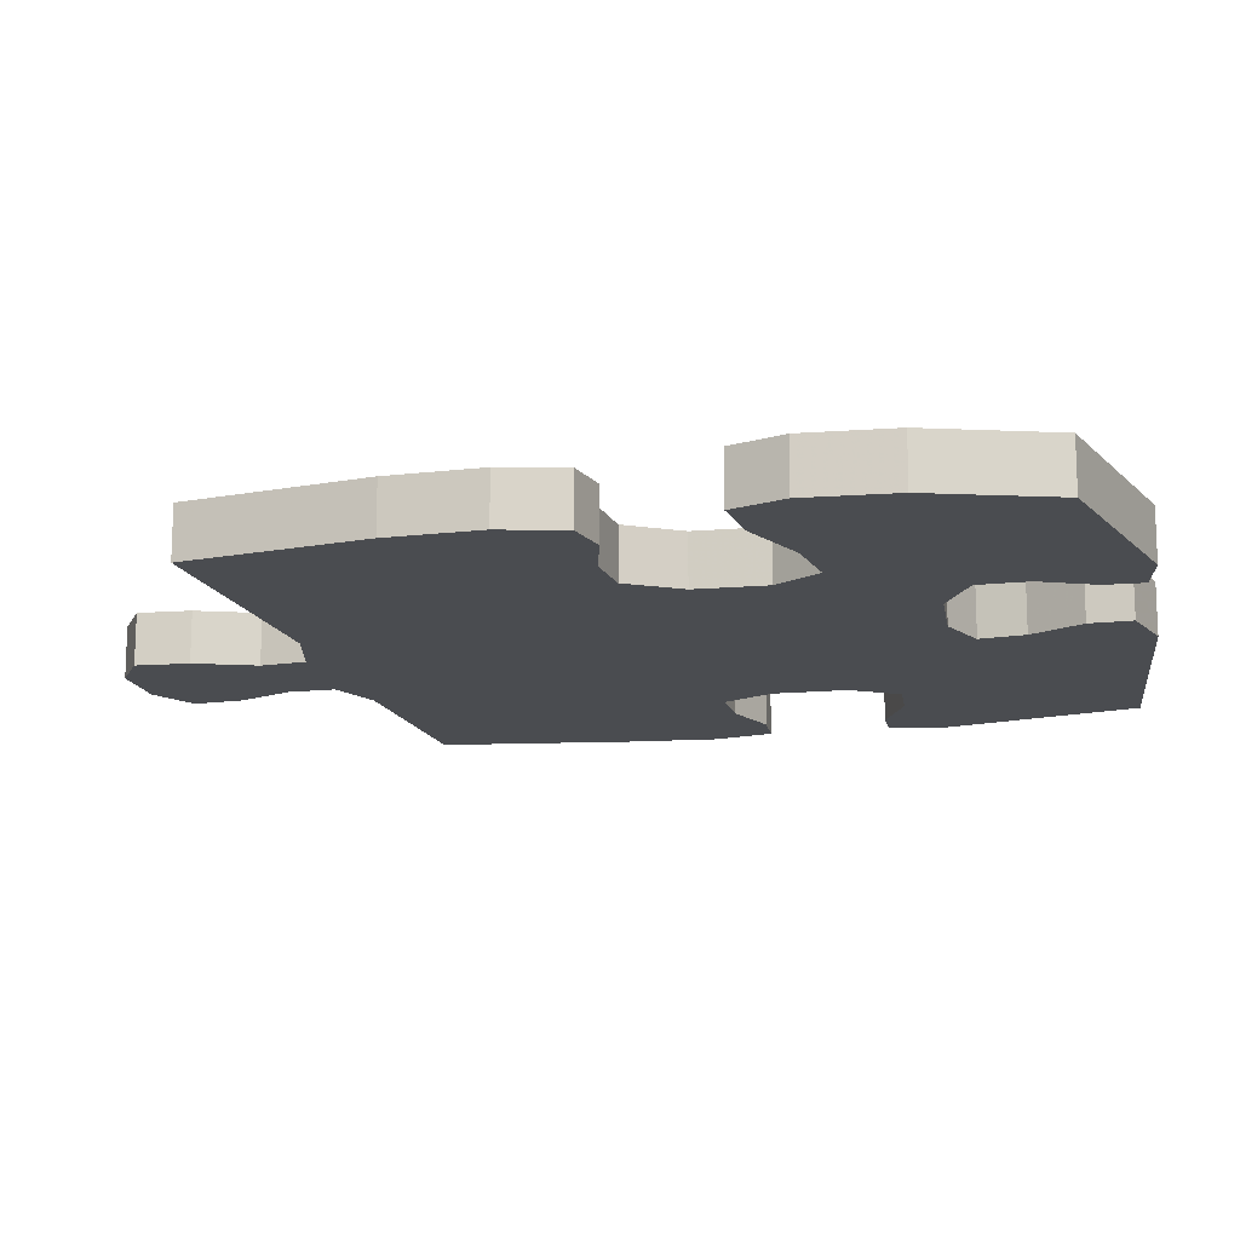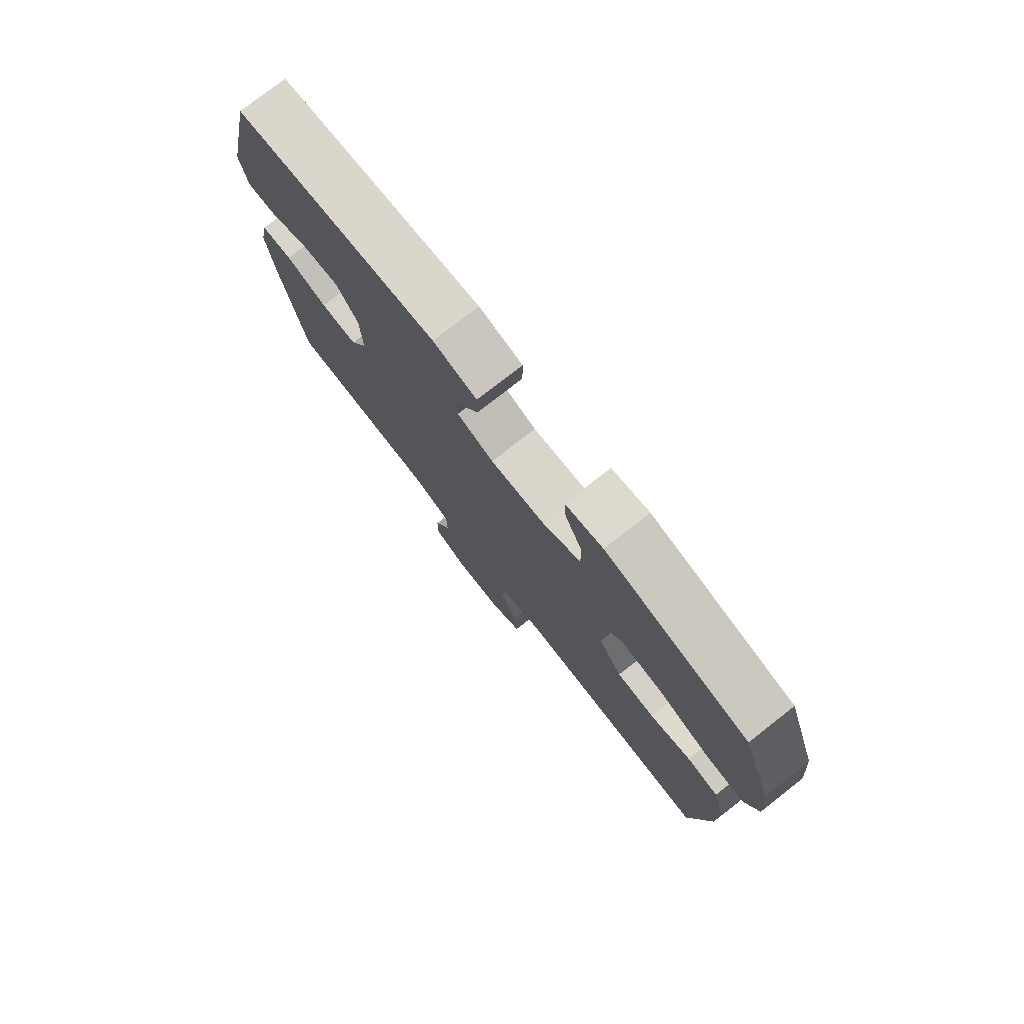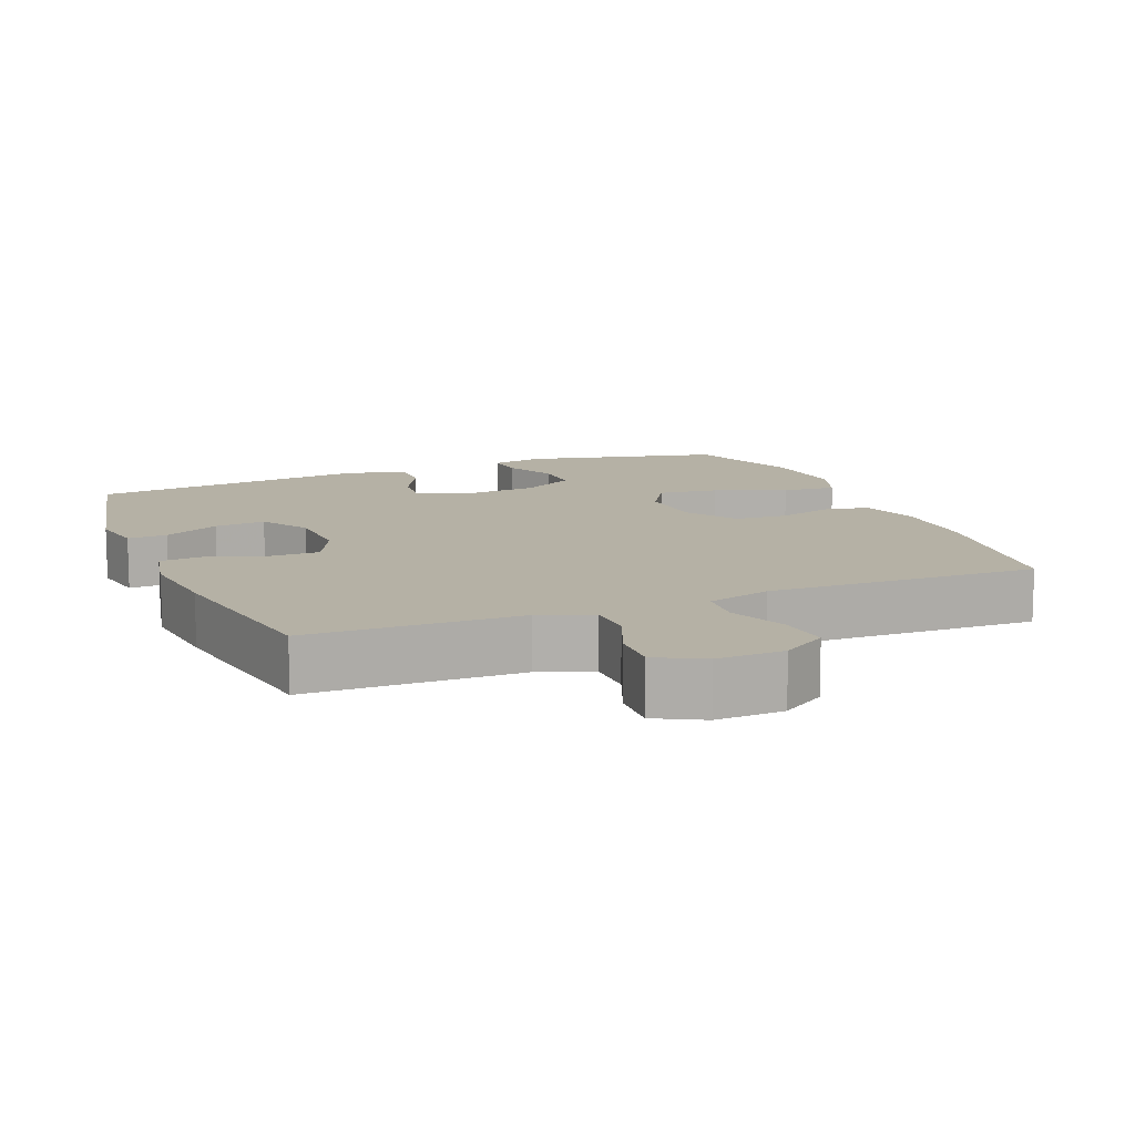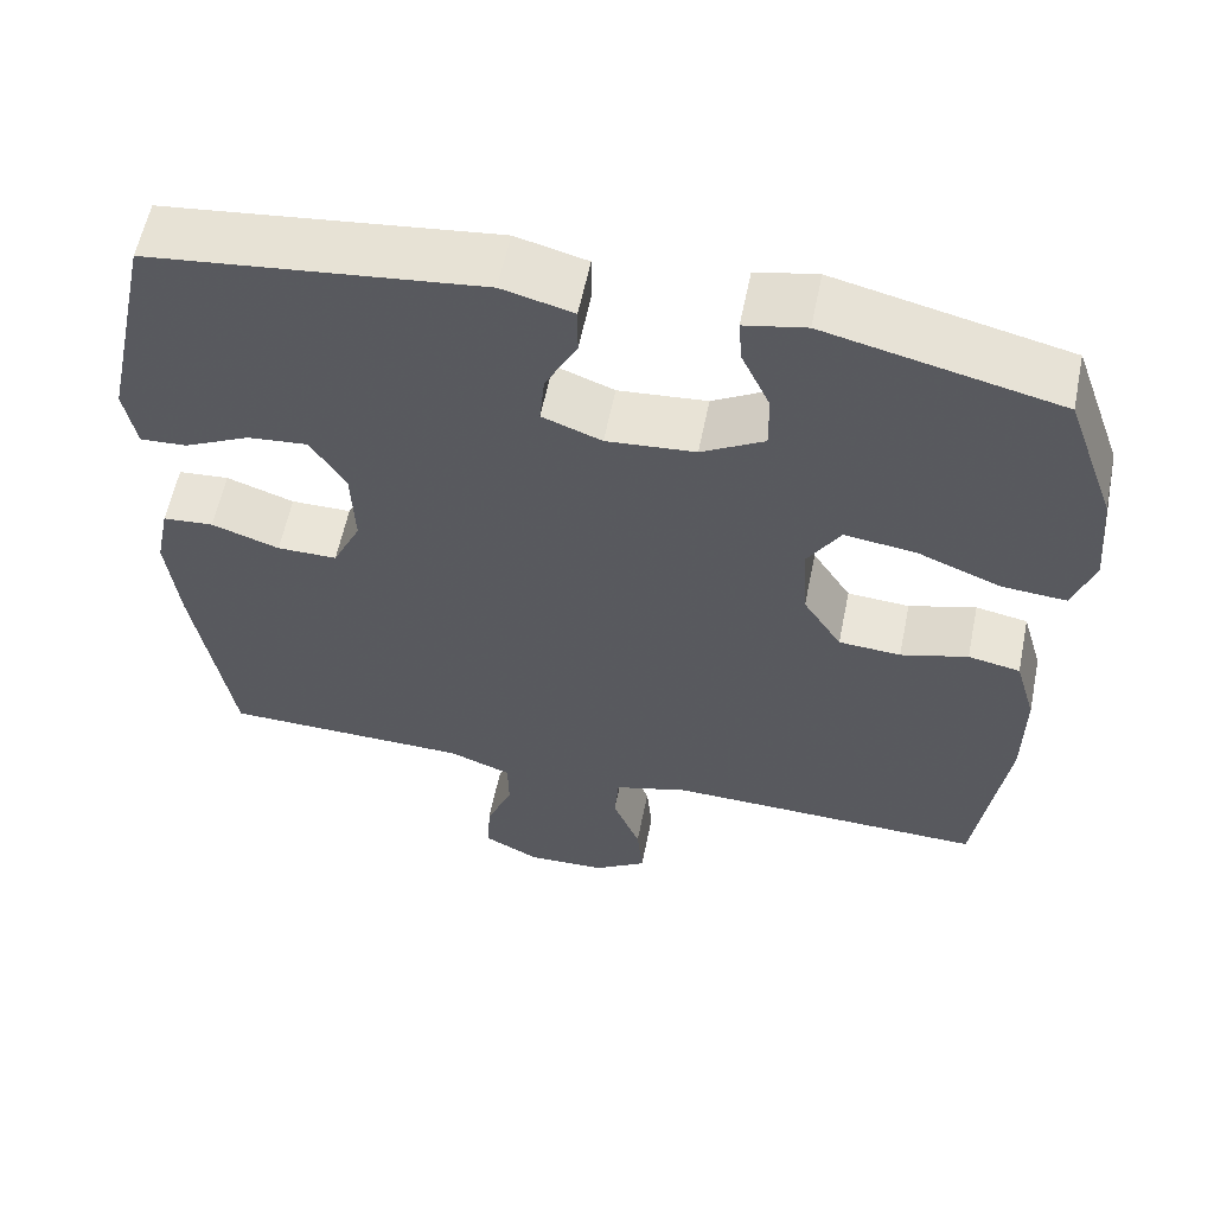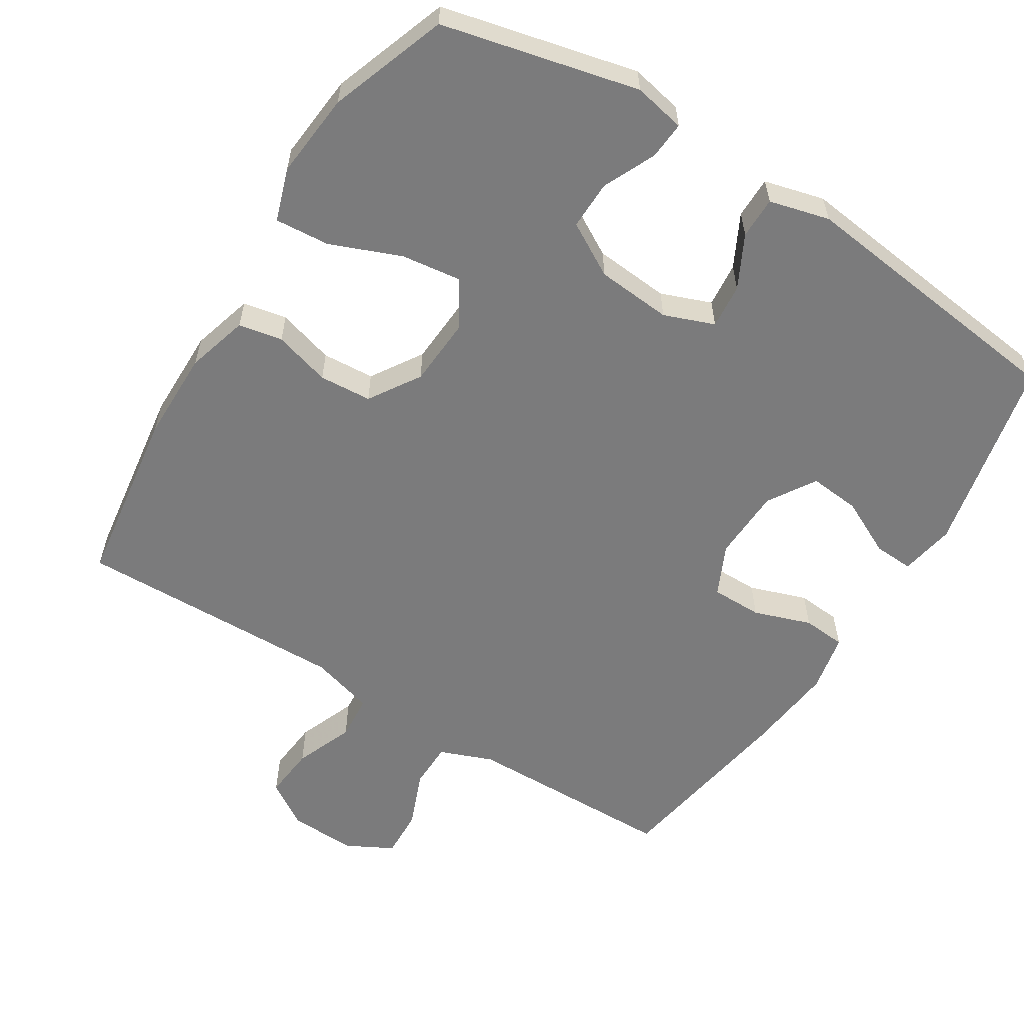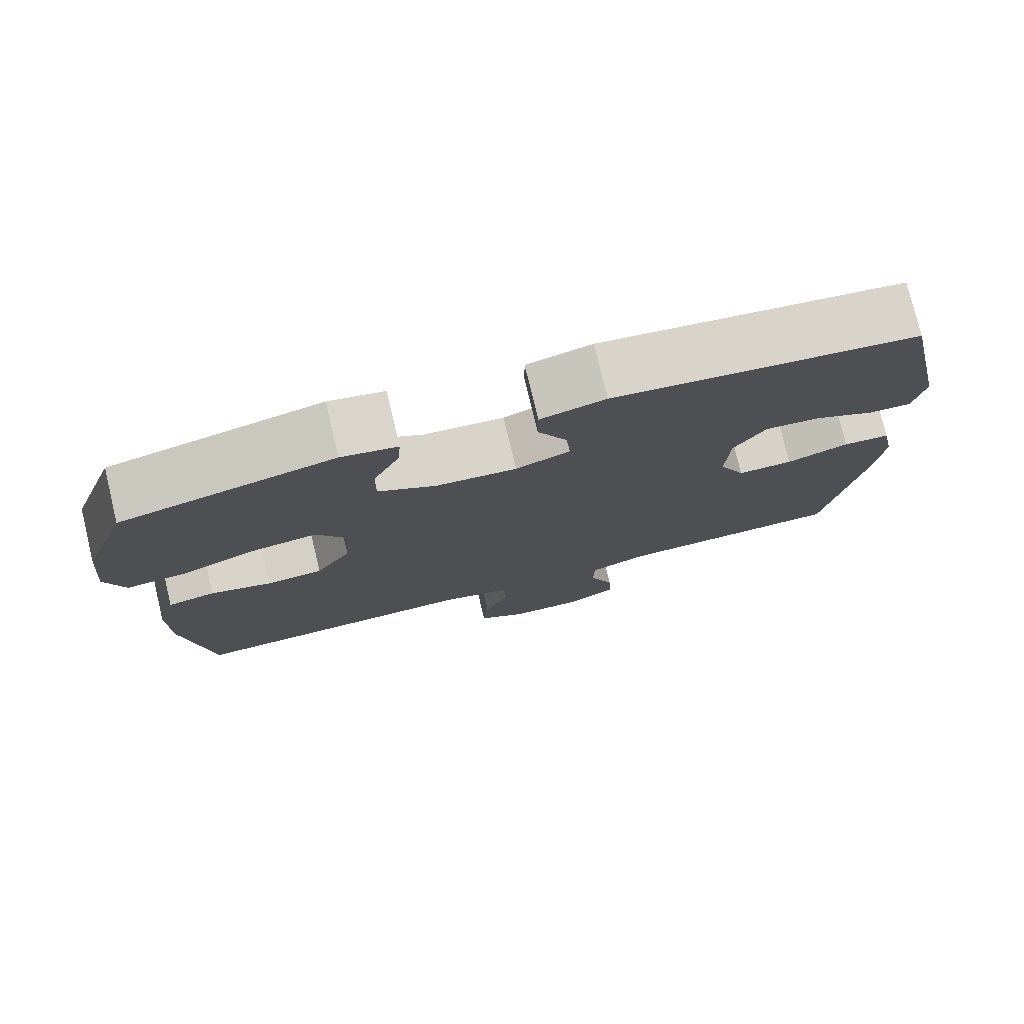
<metadata>
{"format":"obj","ext":"obj","renderer":"f3d","projection":"perspective","resolution":1024,"background":"white","views":[{"elev":-14.7,"azim":-75.9,"up":"+Y"},{"elev":77.5,"azim":-128.0,"up":"+Z"},{"elev":11.8,"azim":157.9,"up":"+Y"},{"elev":58.8,"azim":-168.5,"up":"+Z"},{"elev":-58.5,"azim":-32.0,"up":"+Y"},{"elev":77.4,"azim":-13.5,"up":"+Z"}]}
</metadata>
<code>
v 0.5 0.07 -0.5
v 0.32 0.07 -0.503
v 0.202 0.07 -0.505
v 0.127 0.07 -0.534
v 0.126 0.07 -0.599
v 0.158 0.07 -0.679
v 0.161 0.07 -0.748
v 0.095 0.07 -0.783
v 0 0.07 -0.779
v -0.063 0.07 -0.738
v -0.056 0.07 -0.664
v -0.023 0.07 -0.581
v -0.028 0.07 -0.517
v -0.118 0.07 -0.491
v -0.254 0.07 -0.494
v -0.5 0.07 -0.5
v -0.536 0.07 -0.247
v -0.537 0.07 -0.119
v -0.512 0.07 -0.032
v -0.45 0.07 -0.02
v -0.37 0.07 -0.043
v -0.296 0.07 -0.038
v -0.25 0.07 0.034
v -0.244 0.07 0.132
v -0.283 0.07 0.196
v -0.368 0.07 0.185
v -0.468 0.07 0.145
v -0.545 0.07 0.139
v -0.57 0.07 0.213
v -0.559 0.07 0.334
v -0.5 0.07 0.5
v -0.223 0.07 0.565
v -0.15 0.07 0.55
v -0.154 0.07 0.497
v -0.188 0.07 0.423
v -0.189 0.07 0.354
v -0.114 0.07 0.311
v -0.008 0.07 0.302
v 0.063 0.07 0.329
v 0.057 0.07 0.392
v 0.019 0.07 0.466
v 0.019 0.07 0.525
v 0.104 0.07 0.547
v 0.5 0.07 0.5
v 0.56 0.07 0.223
v 0.546 0.07 0.146
v 0.49 0.07 0.149
v 0.411 0.07 0.188
v 0.339 0.07 0.195
v 0.297 0.07 0.128
v 0.293 0.07 0.026
v 0.327 0.07 -0.046
v 0.399 0.07 -0.046
v 0.48 0.07 -0.018
v 0.541 0.07 -0.023
v 0.558 0.07 -0.106
v 0.544 0.07 -0.232
v 0.5 0 -0.5
v 0.32 0 -0.503
v 0.202 0 -0.505
v 0.127 0 -0.534
v 0.126 0 -0.599
v 0.158 0 -0.679
v 0.161 0 -0.748
v 0.095 0 -0.783
v 0 0 -0.779
v -0.063 0 -0.738
v -0.056 0 -0.664
v -0.023 0 -0.581
v -0.028 0 -0.517
v -0.118 0 -0.491
v -0.254 0 -0.494
v -0.5 0 -0.5
v -0.536 0 -0.247
v -0.537 0 -0.119
v -0.512 0 -0.032
v -0.45 0 -0.02
v -0.37 0 -0.043
v -0.296 0 -0.038
v -0.25 0 0.034
v -0.244 0 0.132
v -0.283 0 0.196
v -0.368 0 0.185
v -0.468 0 0.145
v -0.545 0 0.139
v -0.57 0 0.213
v -0.559 0 0.334
v -0.5 0 0.5
v -0.223 0 0.565
v -0.15 0 0.55
v -0.154 0 0.497
v -0.188 0 0.423
v -0.189 0 0.354
v -0.114 0 0.311
v -0.008 0 0.302
v 0.063 0 0.329
v 0.057 0 0.392
v 0.019 0 0.466
v 0.019 0 0.525
v 0.104 0 0.547
v 0.5 0 0.5
v 0.56 0 0.223
v 0.546 0 0.146
v 0.49 0 0.149
v 0.411 0 0.188
v 0.339 0 0.195
v 0.297 0 0.128
v 0.293 0 0.026
v 0.327 0 -0.046
v 0.399 0 -0.046
v 0.48 0 -0.018
v 0.541 0 -0.023
v 0.558 0 -0.106
v 0.544 0 -0.232
f 56 57 1 2
f 53 54 55 56
f 52 53 56 2
f 51 52 2 3
f 50 51 3 4
f 45 46 47 48
f 45 48 49
f 44 45 49
f 43 44 49 50
f 40 41 42 43
f 39 40 43 50
f 32 33 34 35
f 32 35 36
f 31 32 36
f 30 31 36 37
f 26 27 28 29
f 25 26 29 30
f 18 19 20 21
f 18 21 22
f 15 16 17 18
f 14 15 18 22
f 13 14 22 23
f 9 10 11 12
f 9 12 13
f 8 9 13
f 5 6 7 8
f 4 5 8 13
f 38 39 50 4
f 25 30 37 38
f 24 25 38
f 23 24 38
f 4 13 23 38
f 59 58 114 113
f 113 112 111 110
f 59 113 110 109
f 60 59 109 108
f 61 60 108 107
f 105 104 103 102
f 106 105 102
f 106 102 101
f 107 106 101 100
f 100 99 98 97
f 107 100 97 96
f 92 91 90 89
f 93 92 89
f 93 89 88
f 94 93 88 87
f 86 85 84 83
f 87 86 83 82
f 78 77 76 75
f 79 78 75
f 75 74 73 72
f 79 75 72 71
f 80 79 71 70
f 69 68 67 66
f 70 69 66
f 70 66 65
f 65 64 63 62
f 70 65 62 61
f 61 107 96 95
f 95 94 87 82
f 95 82 81
f 95 81 80
f 95 80 70 61
f 1 58 59 2
f 2 59 60 3
f 3 60 61 4
f 4 61 62 5
f 5 62 63 6
f 6 63 64 7
f 7 64 65 8
f 8 65 66 9
f 9 66 67 10
f 10 67 68 11
f 11 68 69 12
f 12 69 70 13
f 13 70 71 14
f 14 71 72 15
f 15 72 73 16
f 16 73 74 17
f 17 74 75 18
f 18 75 76 19
f 19 76 77 20
f 20 77 78 21
f 21 78 79 22
f 22 79 80 23
f 23 80 81 24
f 24 81 82 25
f 25 82 83 26
f 26 83 84 27
f 27 84 85 28
f 28 85 86 29
f 29 86 87 30
f 30 87 88 31
f 31 88 89 32
f 32 89 90 33
f 33 90 91 34
f 34 91 92 35
f 35 92 93 36
f 36 93 94 37
f 37 94 95 38
f 38 95 96 39
f 39 96 97 40
f 40 97 98 41
f 41 98 99 42
f 42 99 100 43
f 43 100 101 44
f 44 101 102 45
f 45 102 103 46
f 46 103 104 47
f 47 104 105 48
f 48 105 106 49
f 49 106 107 50
f 50 107 108 51
f 51 108 109 52
f 52 109 110 53
f 53 110 111 54
f 54 111 112 55
f 55 112 113 56
f 56 113 114 57
f 57 114 58 1

</code>
